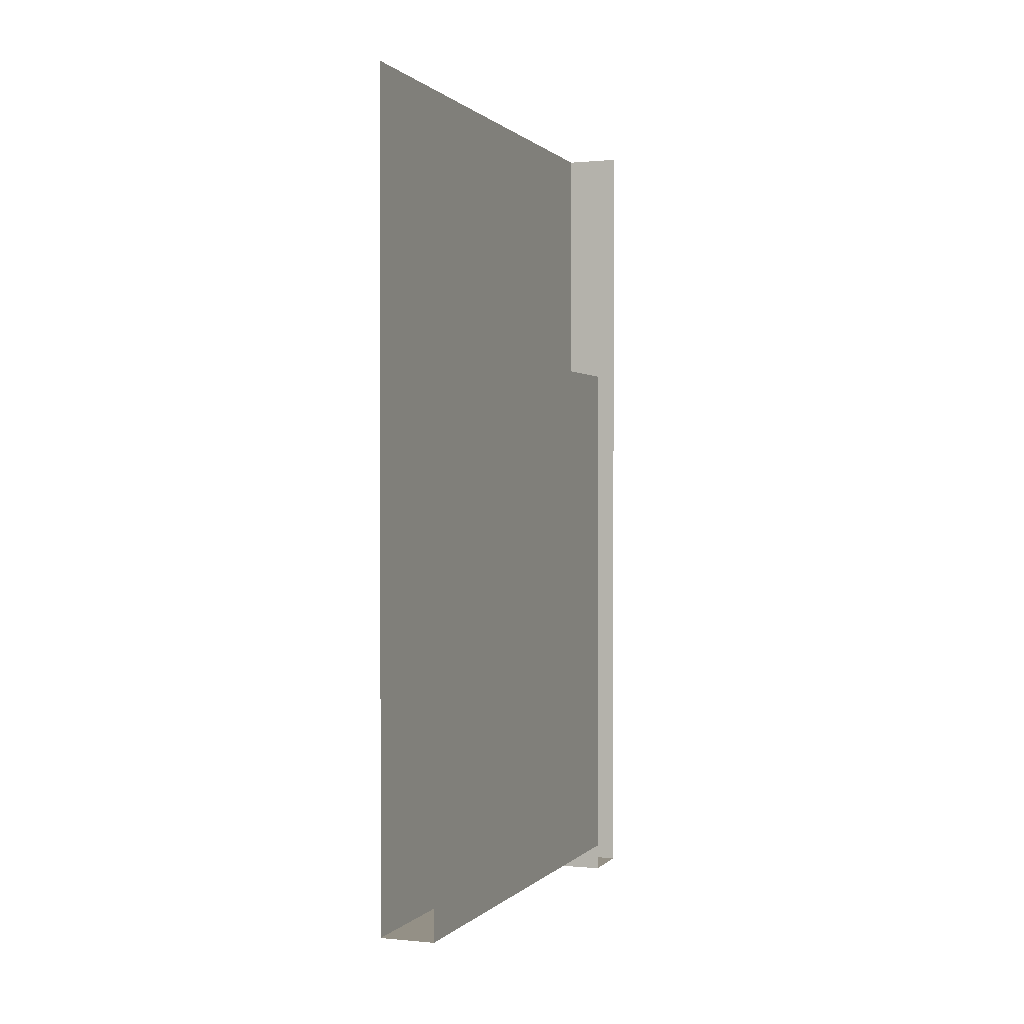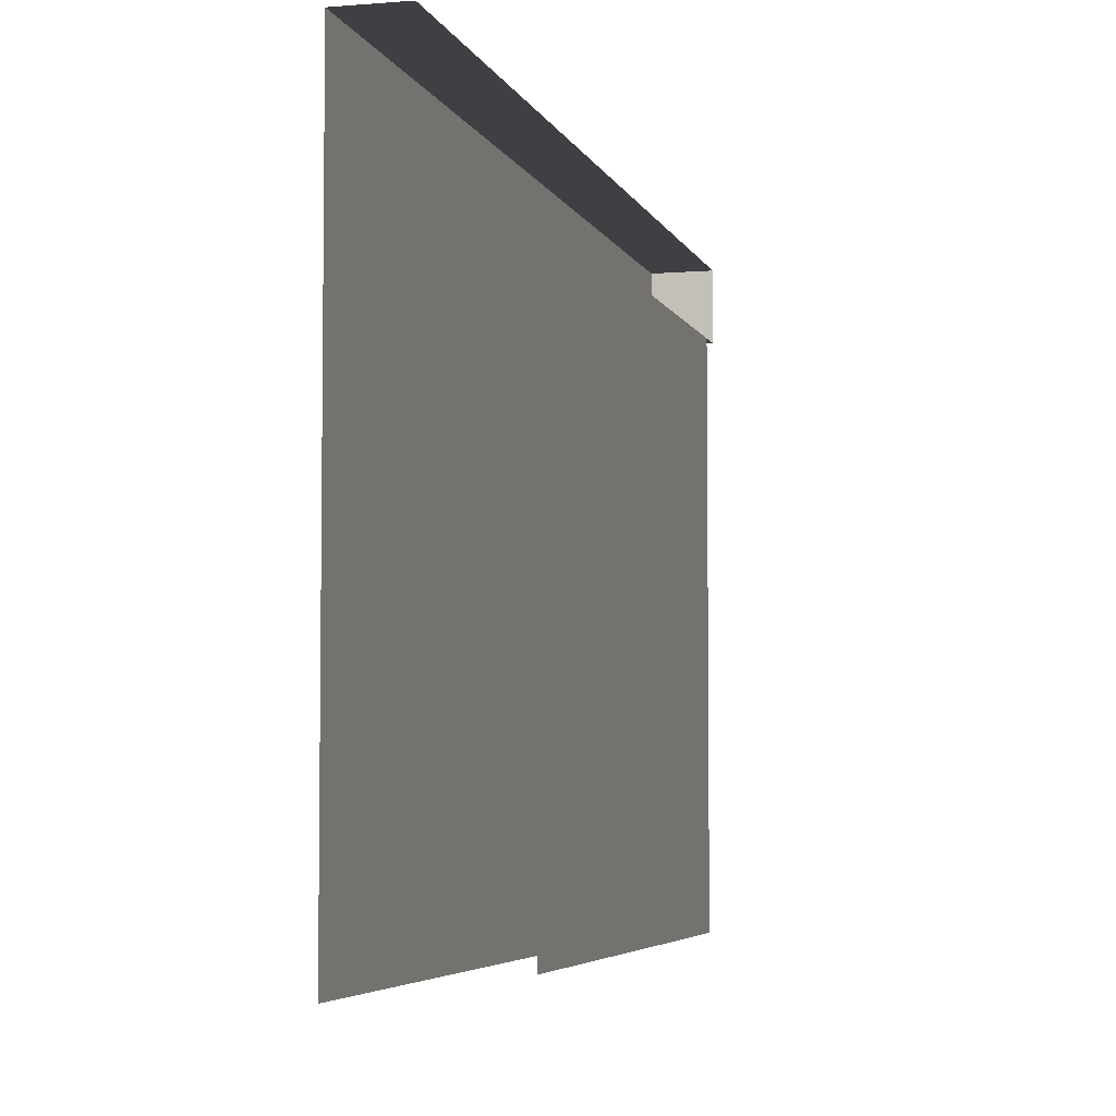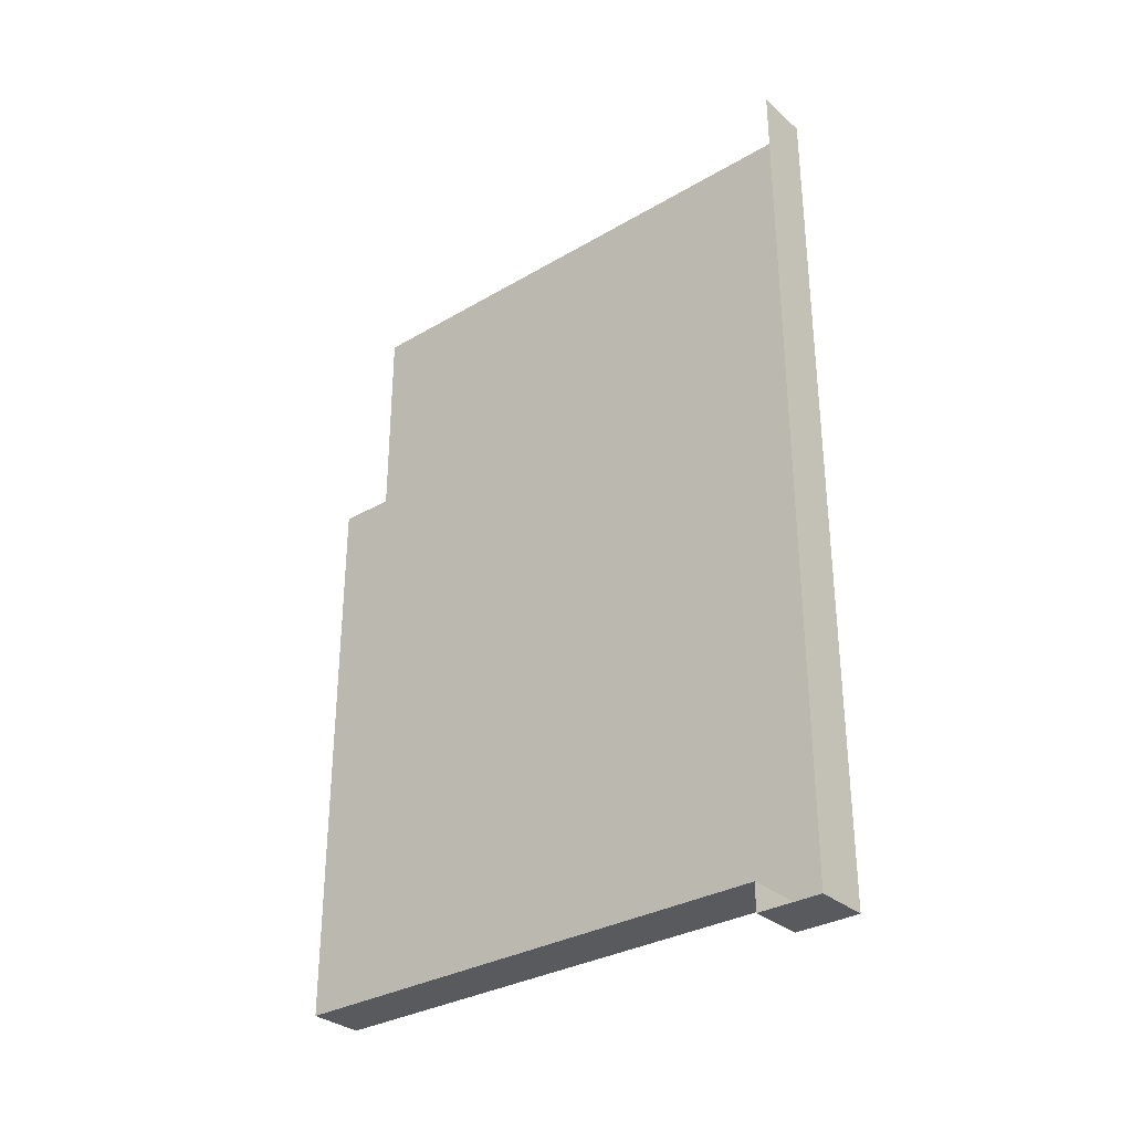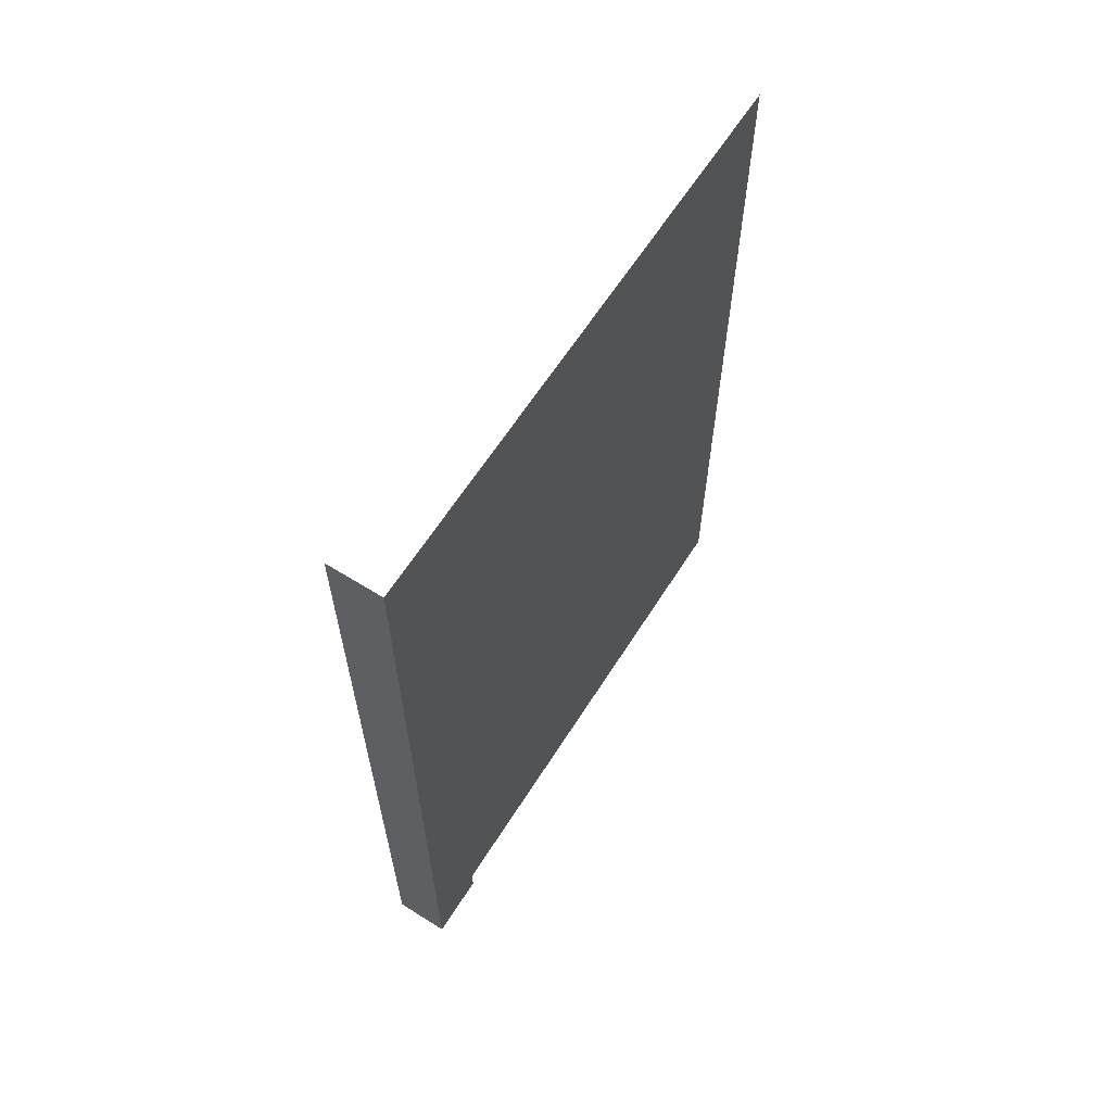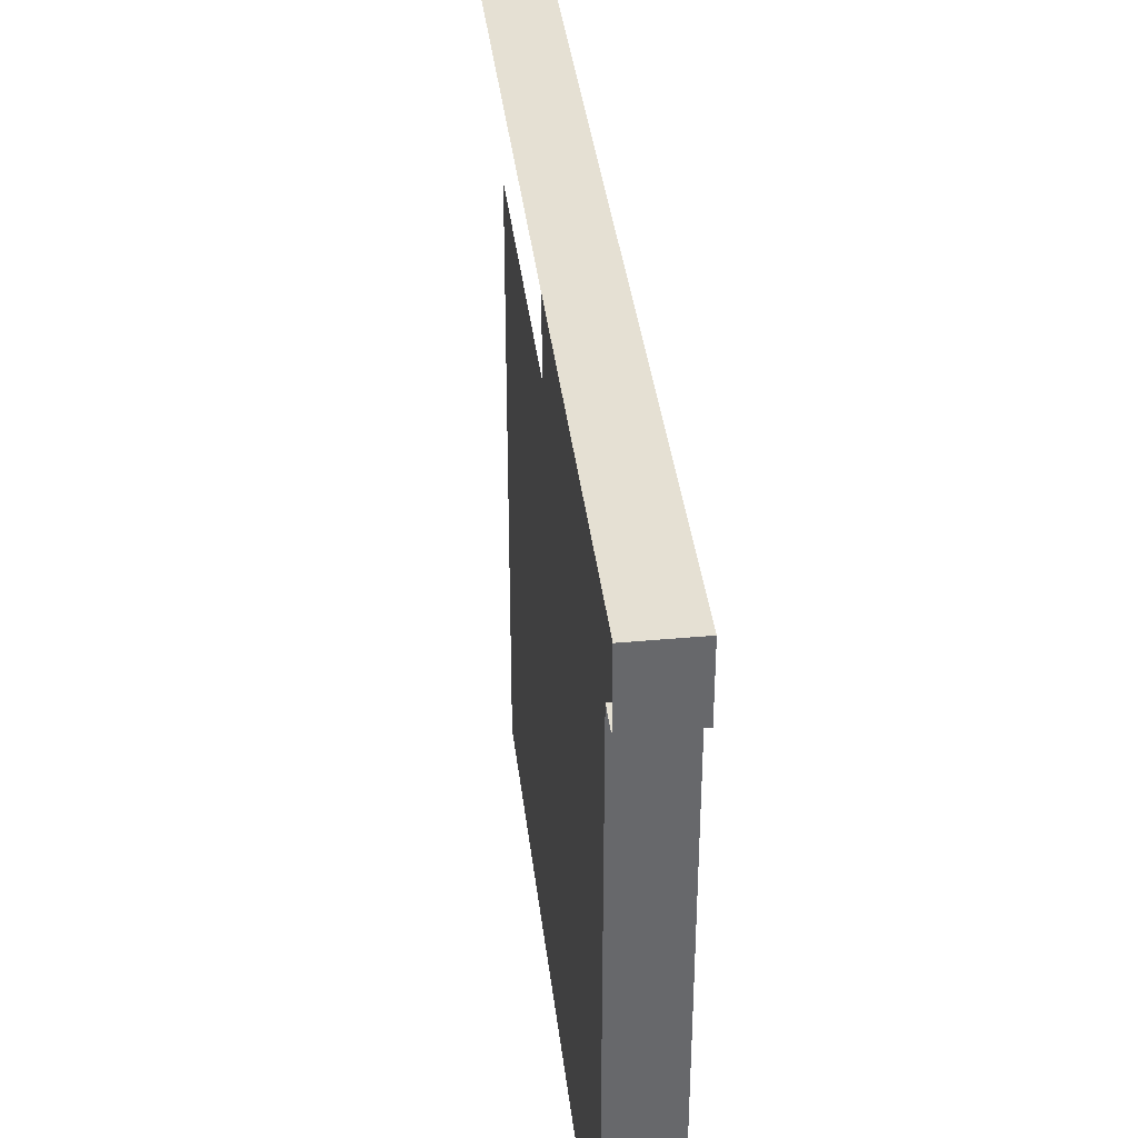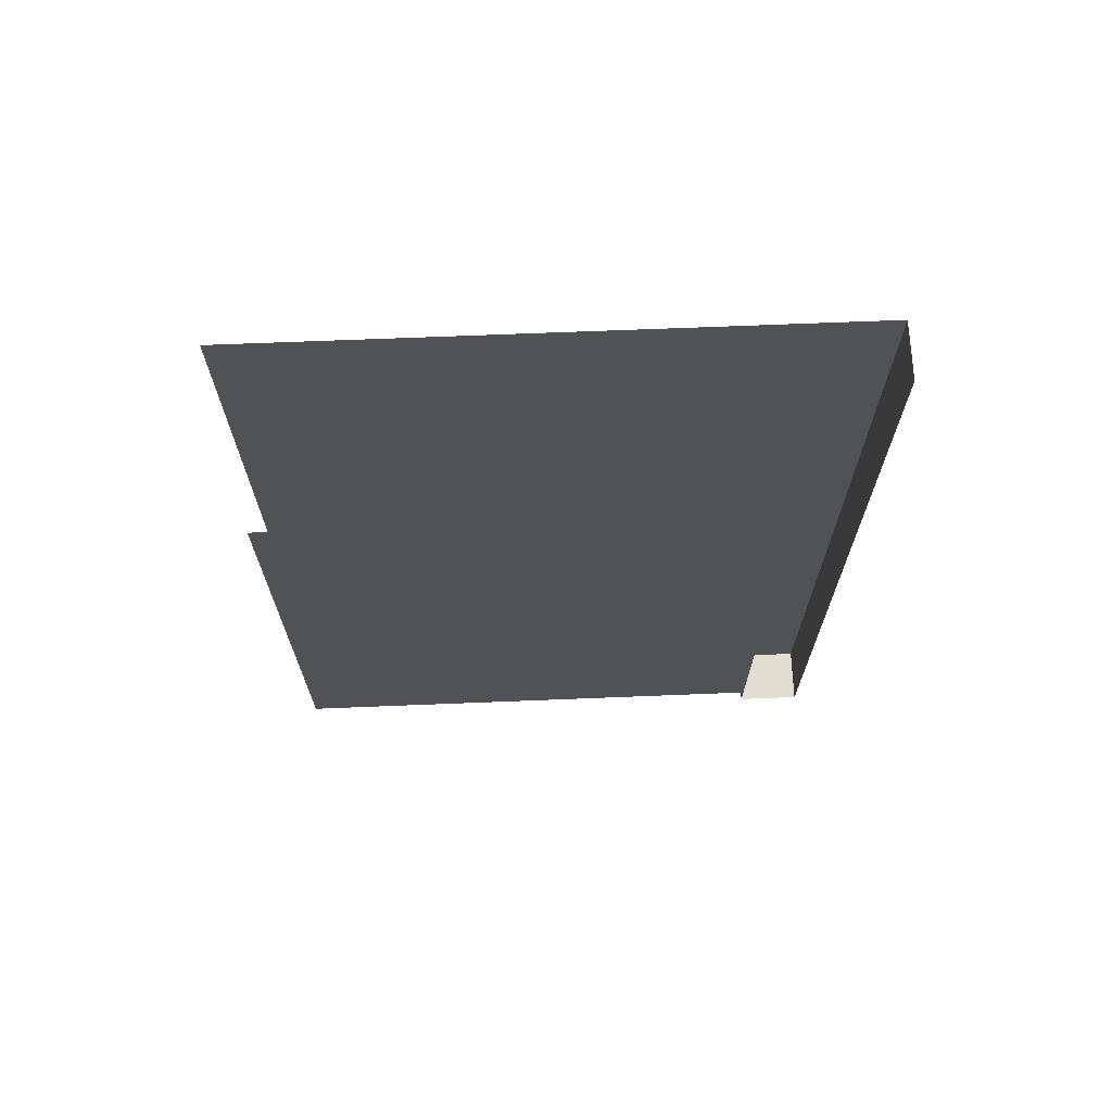
<metadata>
{"format":"obj","ext":"obj","renderer":"f3d","projection":"perspective","resolution":1024,"background":"white","views":[{"elev":0.6,"azim":-159.7,"up":"+Y"},{"elev":-4.8,"azim":-165.4,"up":"+Z"},{"elev":-31.8,"azim":-50.4,"up":"+Y"},{"elev":62.8,"azim":32.3,"up":"+Y"},{"elev":37.9,"azim":-6.7,"up":"+Z"},{"elev":68.9,"azim":-92.3,"up":"+Y"}]}
</metadata>
<code>
v -0.5 -1.422 0.3672
v -0.5 -0.4609 0.3672
v -0.5 -0.4609 -0.5
v -0.5 -1.422 -0.5
v -0.4062 -1.422 0.3672
v -0.5 -1.469 0.3672
v -0.4062 -1.469 0.3672
v -0.4062 -1.469 0.4766
v -0.5 -1.469 0.4766
v -0.5 -1.422 0.4766
v -0.4062 -1.422 0.4766
v -0.5 0 0.4766
v -0.4062 0 0.4766
v -0.4062 0 -0.5
v -0.4062 -1.422 -0.5
f 1 2 3
f 1 3 4
f 13 11 5
f 13 5 14
f 14 5 15
f 7 5 11
f 7 11 8
f 1 4 5
f 1 5 6
f 6 5 7
f 6 7 8
f 6 8 9
f 9 8 10
f 10 8 11
f 15 5 4
f 10 11 12
f 12 11 13

</code>
